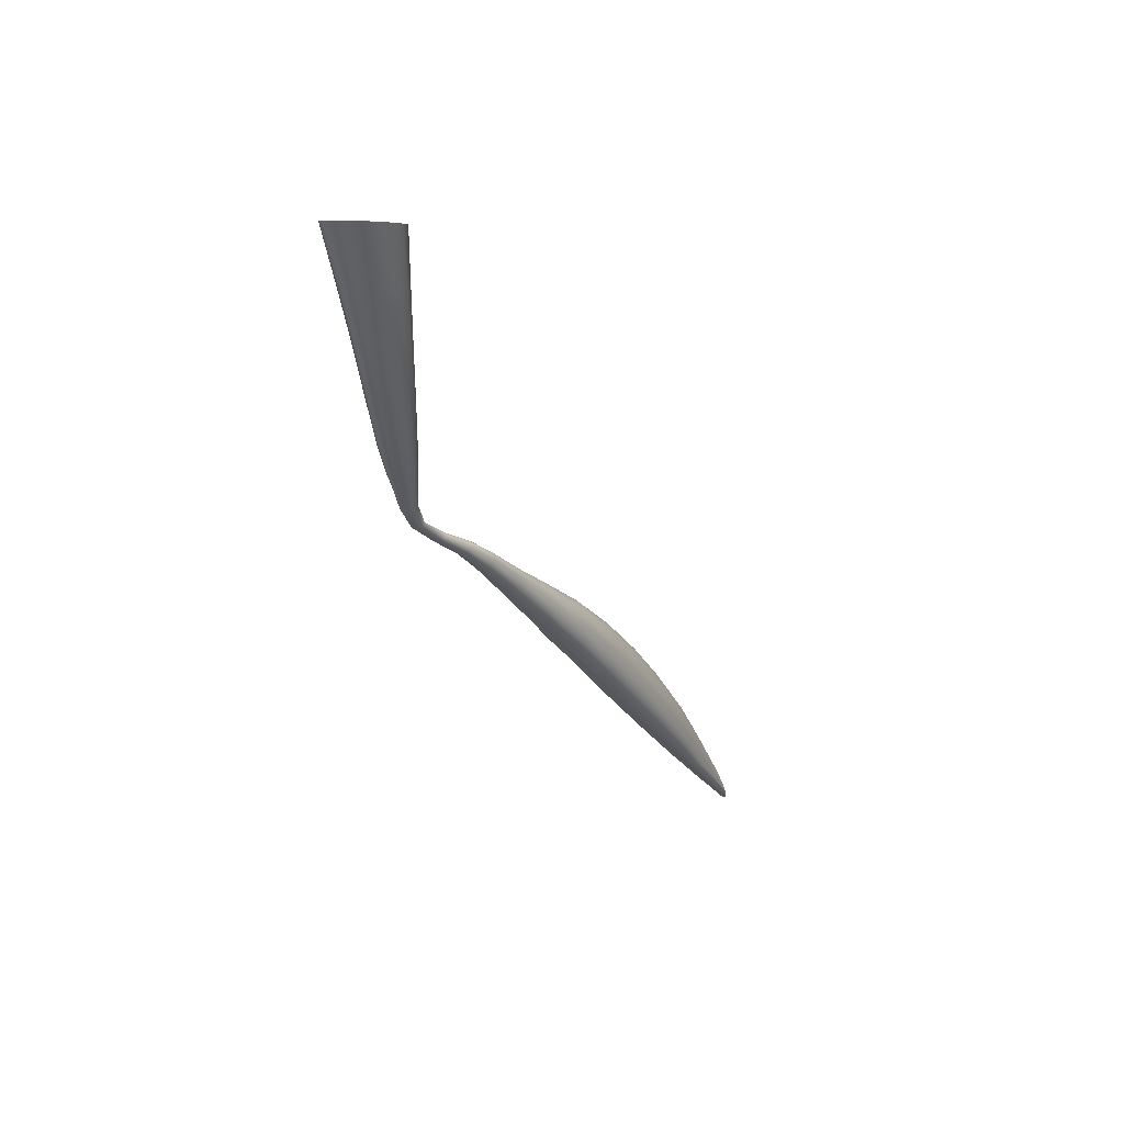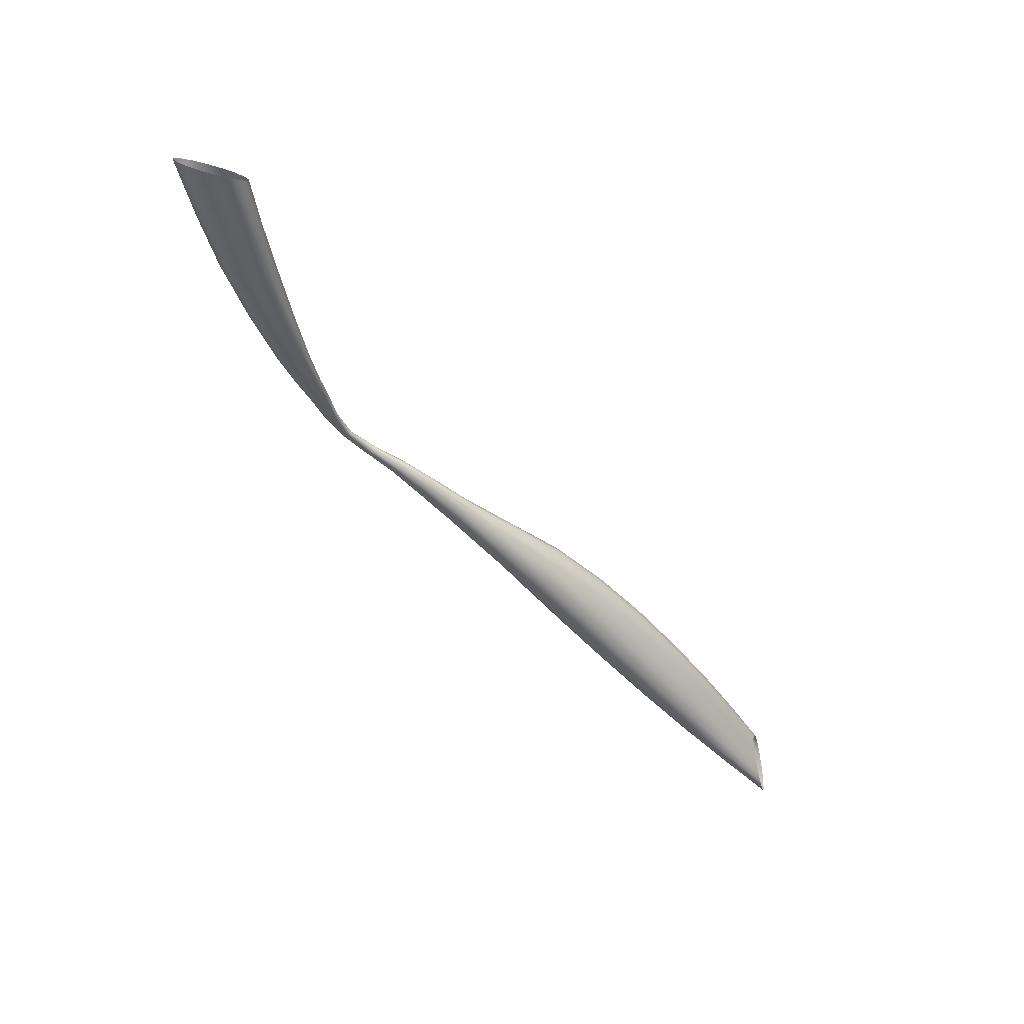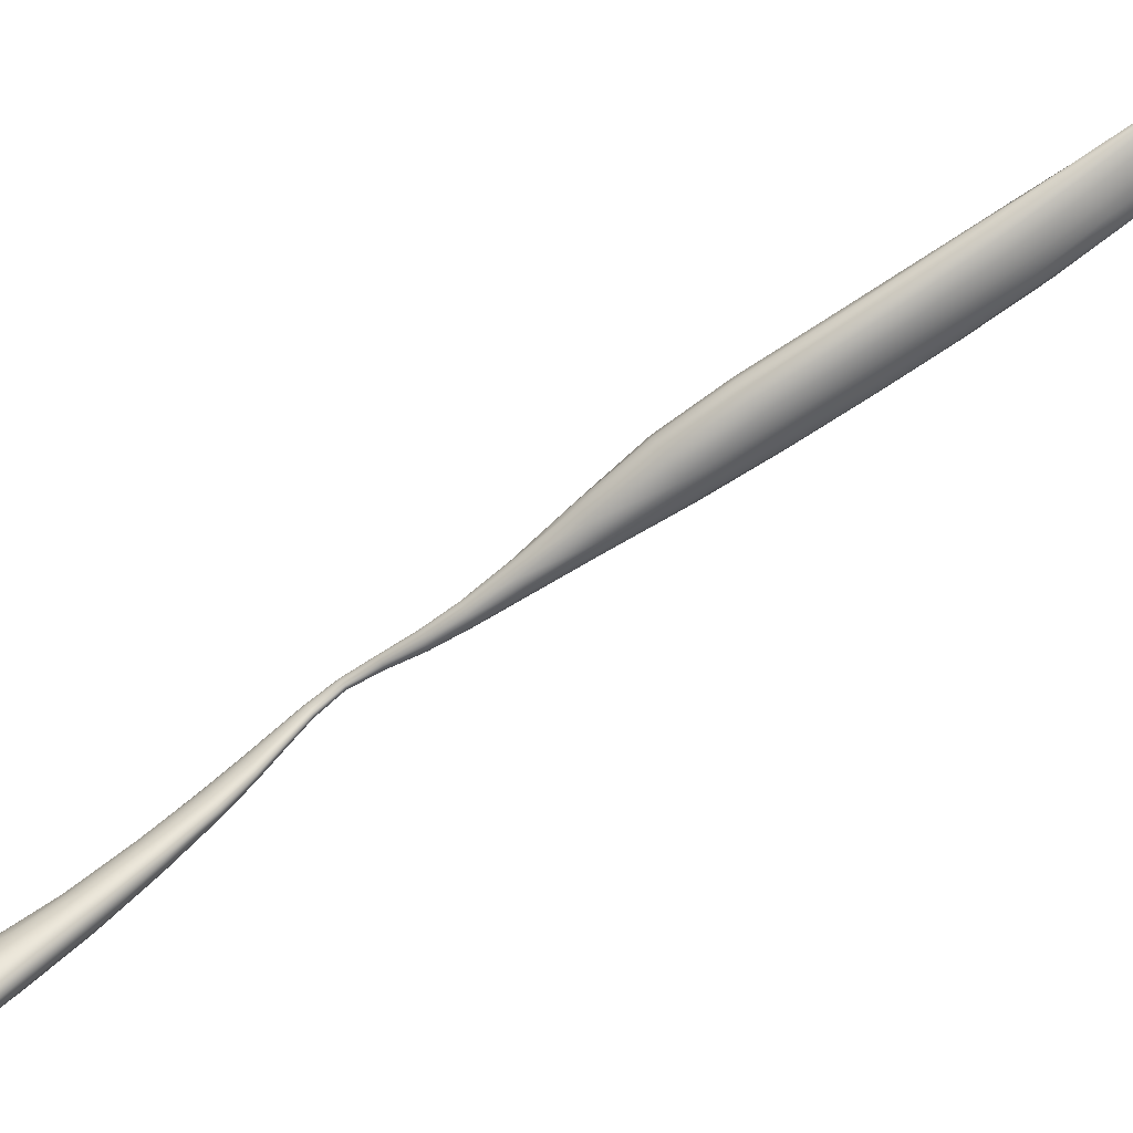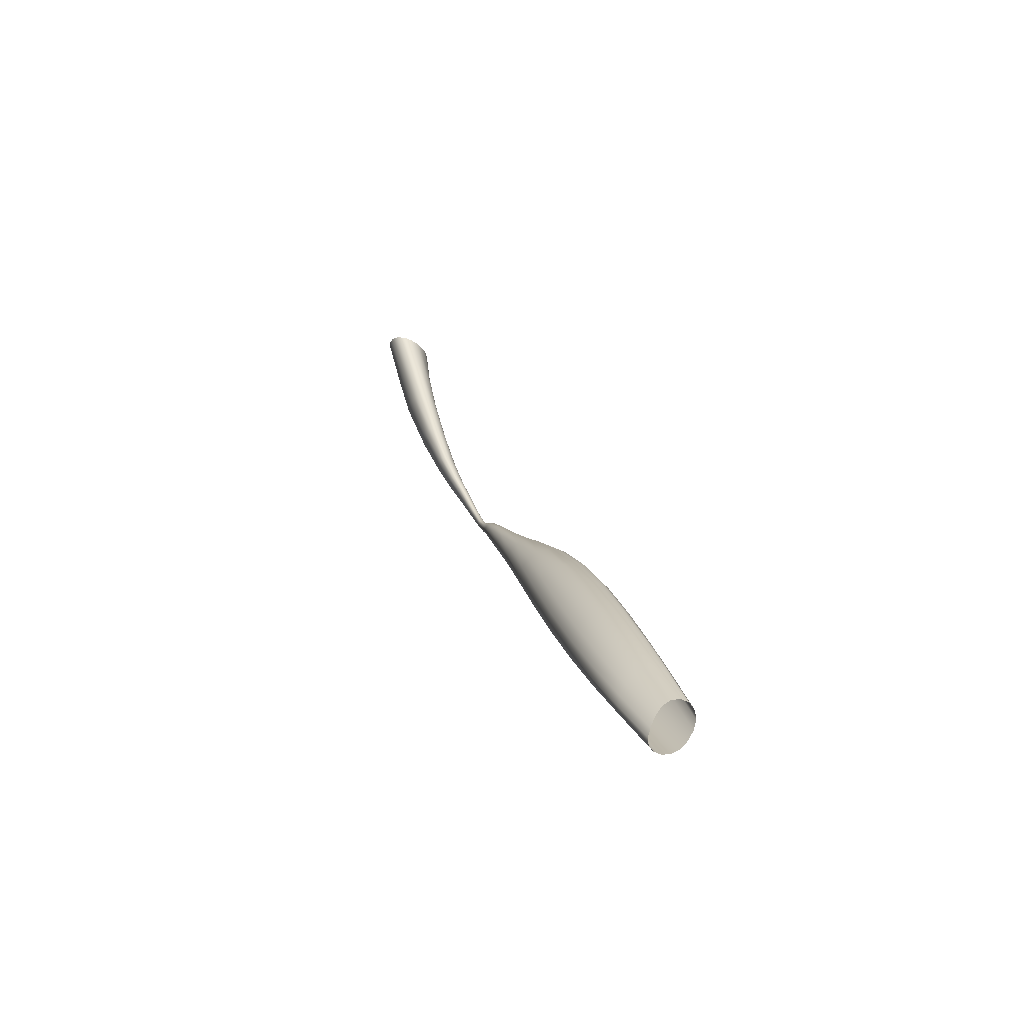
<metadata>
{"format":"obj","ext":"obj","renderer":"f3d","projection":"perspective","resolution":1024,"background":"white","views":[{"elev":26.6,"azim":1.3,"up":"+Z"},{"elev":32.0,"azim":43.8,"up":"+Z"},{"elev":31.2,"azim":49.2,"up":"+Y"},{"elev":-33.6,"azim":120.7,"up":"+Z"}]}
</metadata>
<code>
o Digastric_Muscle_Left
v 0.04758 18.1 1.068
v 0.03325 18.09 1.147
v 0.03818 18.11 1.141
v 0.05002 18.12 1.065
v 0.06115 18.14 0.9834
v 0.06054 18.13 0.9841
v 0.06526 18.12 0.9839
v 0.0516 18.09 1.07
v 0.03605 18.08 1.153
v 0.05905 18.13 1.061
v 0.05068 18.12 1.135
v 0.06836 18.13 1.13
v 0.07295 18.14 1.058
v 0.07813 18.16 0.9798
v 0.06742 18.15 0.9818
v 0.08998 18.15 1.055
v 0.08885 18.14 1.127
v 0.1089 18.14 1.126
v 0.1074 18.16 1.053
v 0.1069 18.18 0.9759
v 0.09208 18.17 0.9777
v 0.1224 18.16 1.053
v 0.1254 18.14 1.128
v 0.1361 18.13 1.132
v 0.1329 18.15 1.054
v 0.1303 18.17 0.9739
v 0.1203 18.18 0.9746
v 0.1369 18.14 1.056
v 0.1389 18.11 1.138
v 0.134 18.1 1.144
v 0.1343 18.12 1.059
v 0.1341 18.15 0.9744
v 0.135 18.16 0.9738
v 0.125 18.11 1.063
v 0.1215 18.08 1.15
v 0.1038 18.07 1.155
v 0.1109 18.1 1.066
v 0.1165 18.13 0.977
v 0.1275 18.14 0.9755
v 0.09393 18.09 1.069
v 0.0833 18.06 1.158
v 0.06323 18.06 1.159
v 0.0767 18.08 1.07
v 0.08796 18.11 0.981
v 0.1025 18.12 0.979
v 0.06195 18.09 1.071
v 0.04676 18.06 1.157
v 0.07497 18.11 0.9827
v 0.517 18.85 -0.02052
v 0.5509 18.89 -0.09617
v 0.5574 18.89 -0.1139
v 0.5188 18.84 -0.03753
v 0.4785 18.8 0.04275
v 0.4809 18.8 0.05862
v 0.4864 18.8 0.07212
v 0.5183 18.85 -0.005514
v 0.5475 18.89 -0.08011
v 0.5228 18.84 0.005332
v 0.5482 18.88 -0.06758
v 0.4942 18.8 0.08099
v 0.5032 18.78 0.08406
v 0.5297 18.83 0.01016
v 0.5526 18.87 -0.0612
v 0.5383 18.82 0.007108
v 0.5603 18.86 -0.0636
v 0.5122 18.77 0.08016
v 0.5195 18.75 0.0708
v 0.5468 18.8 -0.002669
v 0.57 18.85 -0.07416
v 0.5537 18.79 -0.01801
v 0.5804 18.85 -0.09225
v 0.5235 18.74 0.05751
v 0.5239 18.73 0.04263
v 0.5581 18.79 -0.03522
v 0.5897 18.84 -0.1124
v 0.5591 18.78 -0.05058
v 0.5962 18.84 -0.129
v 0.52 18.72 0.02848
v 0.5135 18.72 0.01633
v 0.5571 18.78 -0.06341
v 0.5992 18.85 -0.1422
v 0.5526 18.79 -0.07303
v 0.5981 18.85 -0.1519
v 0.5058 18.73 0.007451
v 0.4976 18.74 0.003329
v 0.5461 18.8 -0.07781
v 0.5933 18.86 -0.1564
v 0.5384 18.81 -0.07614
v 0.5854 18.87 -0.1543
v 0.4901 18.76 0.005453
v 0.4839 18.77 0.0134
v 0.5305 18.83 -0.06827
v 0.5759 18.88 -0.1458
v 0.5237 18.84 -0.05443
v 0.5661 18.89 -0.1314
v 0.4797 18.78 0.02676
v 0.1936 18.39 0.5425
v 0.2209 18.43 0.4967
v 0.2187 18.43 0.493
v 0.1927 18.38 0.5401
v 0.1678 18.35 0.5778
v 0.1682 18.36 0.5795
v 0.1704 18.36 0.5816
v 0.1967 18.4 0.5454
v 0.2256 18.44 0.5008
v 0.2015 18.4 0.5485
v 0.2322 18.44 0.5047
v 0.1742 18.37 0.584
v 0.1789 18.37 0.5861
v 0.2072 18.4 0.5513
v 0.2396 18.44 0.5077
v 0.213 18.4 0.5533
v 0.2468 18.44 0.5094
v 0.1837 18.37 0.5878
v 0.188 18.36 0.5887
v 0.2181 18.4 0.5543
v 0.2526 18.44 0.5095
v 0.2215 18.39 0.5541
v 0.2561 18.43 0.508
v 0.1911 18.36 0.5887
v 0.1925 18.36 0.5879
v 0.2229 18.39 0.5528
v 0.2569 18.42 0.5052
v 0.2219 18.38 0.5504
v 0.2547 18.41 0.5015
v 0.192 18.35 0.5862
v 0.1898 18.35 0.5841
v 0.2188 18.37 0.5475
v 0.25 18.41 0.4974
v 0.214 18.37 0.5444
v 0.2434 18.4 0.4936
v 0.1861 18.34 0.5818
v 0.1815 18.34 0.5796
v 0.2083 18.37 0.5416
v 0.236 18.4 0.4906
v 0.2026 18.37 0.5396
v 0.2289 18.41 0.4889
v 0.1767 18.34 0.5779
v 0.1724 18.34 0.577
v 0.1976 18.37 0.5386
v 0.223 18.41 0.4888
v 0.1941 18.38 0.5388
v 0.2195 18.42 0.4902
v 0.1693 18.35 0.577
v 0.2569 18.5 0.439
v 0.2649 18.51 0.445
v 0.3108 18.58 0.3813
v 0.2998 18.57 0.3736
v 0.2922 18.57 0.3643
v 0.252 18.49 0.4325
v 0.2748 18.51 0.4496
v 0.2851 18.51 0.452
v 0.336 18.57 0.3875
v 0.3235 18.58 0.3861
v 0.2943 18.5 0.4519
v 0.301 18.49 0.4493
v 0.3536 18.55 0.3791
v 0.3465 18.56 0.385
v 0.3041 18.48 0.4445
v 0.3034 18.47 0.4384
v 0.3536 18.52 0.361
v 0.3561 18.53 0.3707
v 0.2986 18.46 0.4318
v 0.2907 18.45 0.4258
v 0.3352 18.5 0.3437
v 0.3462 18.51 0.3516
v 0.2807 18.45 0.4213
v 0.2702 18.45 0.4189
v 0.3091 18.51 0.3376
v 0.3221 18.5 0.3389
v 0.2609 18.46 0.4191
v 0.254 18.47 0.4217
v 0.2914 18.54 0.3463
v 0.2984 18.52 0.3403
v 0.251 18.48 0.4264
v 0.2893 18.55 0.3547
v 0.07075 18.16 0.8908
v 0.07907 18.2 0.8083
v 0.08264 18.2 0.8083
v 0.07514 18.16 0.8903
v 0.07084 18.17 0.8911
v 0.07929 18.21 0.8088
v 0.07575 18.18 0.8912
v 0.08356 18.21 0.8098
v 0.0845 18.19 0.891
v 0.09098 18.22 0.8111
v 0.09611 18.2 0.8907
v 0.1007 18.23 0.8125
v 0.1086 18.2 0.8903
v 0.1111 18.23 0.8138
v 0.1201 18.2 0.89
v 0.1205 18.23 0.8149
v 0.1288 18.2 0.8897
v 0.1277 18.22 0.8155
v 0.1331 18.19 0.8893
v 0.1312 18.22 0.8155
v 0.1329 18.18 0.8888
v 0.1309 18.21 0.8149
v 0.1277 18.17 0.8885
v 0.1265 18.21 0.8138
v 0.1187 18.16 0.8883
v 0.119 18.2 0.8124
v 0.1071 18.16 0.8885
v 0.1093 18.19 0.811
v 0.09482 18.15 0.8889
v 0.09905 18.19 0.8097
v 0.08366 18.15 0.8896
v 0.08972 18.19 0.8087
v 0.4405 18.75 0.1447
v 0.396 18.69 0.2296
v 0.4066 18.7 0.2385
v 0.4491 18.75 0.1558
v 0.4347 18.74 0.1309
v 0.388 18.69 0.2178
v 0.4592 18.74 0.1621
v 0.4183 18.69 0.2429
v 0.4294 18.68 0.2424
v 0.4694 18.73 0.163
v 0.4781 18.72 0.1579
v 0.4382 18.67 0.2366
v 0.4437 18.65 0.227
v 0.4842 18.7 0.1482
v 0.4864 18.68 0.1356
v 0.4451 18.63 0.2148
v 0.4417 18.62 0.2018
v 0.4842 18.67 0.1218
v 0.4771 18.66 0.1087
v 0.4329 18.61 0.1896
v 0.4208 18.61 0.1803
v 0.4671 18.66 0.09796
v 0.4564 18.67 0.09123
v 0.4079 18.61 0.1755
v 0.3963 18.62 0.1759
v 0.4465 18.68 0.08955
v 0.4391 18.7 0.09394
v 0.3884 18.64 0.1821
v 0.3843 18.66 0.1923
v 0.4344 18.71 0.1033
v 0.4328 18.73 0.1163
v 0.3842 18.67 0.2048
v 0.08638 18.23 0.7566
v 0.0867 18.23 0.7572
v 0.09335 18.25 0.7198
v 0.09294 18.25 0.7192
v 0.09496 18.25 0.7192
v 0.08917 18.22 0.7566
v 0.09033 18.24 0.7584
v 0.09649 18.24 0.76
v 0.1013 18.26 0.7223
v 0.09634 18.26 0.7209
v 0.1044 18.25 0.7617
v 0.1129 18.25 0.7634
v 0.1141 18.27 0.7251
v 0.1075 18.26 0.7238
v 0.1205 18.25 0.7648
v 0.1262 18.24 0.7656
v 0.1243 18.26 0.7268
v 0.12 18.26 0.7262
v 0.129 18.24 0.7657
v 0.1286 18.24 0.7651
v 0.1259 18.26 0.7262
v 0.1263 18.26 0.7268
v 0.125 18.23 0.7638
v 0.1188 18.23 0.7621
v 0.118 18.25 0.7237
v 0.1229 18.25 0.7251
v 0.1108 18.22 0.7603
v 0.1024 18.22 0.7586
v 0.1052 18.24 0.7208
v 0.1117 18.25 0.7221
v 0.09487 18.22 0.7574
v 0.09931 18.25 0.7197
v 0.3477 18.64 0.3048
v 0.339 18.63 0.2941
v 0.3592 18.64 0.3131
v 0.3722 18.64 0.3174
v 0.3845 18.63 0.3174
v 0.3944 18.61 0.3128
v 0.4007 18.6 0.3045
v 0.4024 18.58 0.2936
v 0.399 18.57 0.2818
v 0.3901 18.56 0.2707
v 0.3777 18.55 0.262
v 0.3638 18.56 0.2575
v 0.3508 18.57 0.2576
v 0.3412 18.58 0.2628
v 0.3357 18.6 0.2716
v 0.335 18.61 0.2825
v 0.1378 18.33 0.611
v 0.1116 18.3 0.6426
v 0.1124 18.3 0.6434
v 0.1392 18.33 0.6123
v 0.1378 18.32 0.6101
v 0.1122 18.29 0.6423
v 0.1419 18.33 0.6139
v 0.1145 18.3 0.6444
v 0.1176 18.3 0.6456
v 0.1455 18.33 0.6155
v 0.1494 18.33 0.6167
v 0.1211 18.3 0.6466
v 0.1246 18.3 0.6475
v 0.1529 18.33 0.6176
v 0.1557 18.33 0.6179
v 0.1275 18.3 0.648
v 0.1294 18.3 0.6481
v 0.1572 18.33 0.6175
v 0.1572 18.32 0.6166
v 0.13 18.3 0.6477
v 0.1293 18.3 0.647
v 0.1558 18.32 0.6152
v 0.1531 18.32 0.6137
v 0.1272 18.29 0.6459
v 0.1242 18.29 0.6448
v 0.1496 18.32 0.6121
v 0.1457 18.32 0.6108
v 0.1206 18.29 0.6437
v 0.1171 18.29 0.6428
v 0.1421 18.32 0.61
v 0.1394 18.32 0.6097
v 0.1142 18.29 0.6423
v 0.09901 18.27 0.68
v 0.1003 18.27 0.6799
v 0.09952 18.28 0.6806
v 0.1019 18.28 0.6815
v 0.1056 18.28 0.6826
v 0.1101 18.28 0.6838
v 0.1148 18.28 0.6849
v 0.119 18.28 0.6857
v 0.1219 18.28 0.6861
v 0.1232 18.28 0.686
v 0.1227 18.27 0.6854
v 0.1204 18.27 0.6844
v 0.1167 18.27 0.6832
v 0.1121 18.27 0.682
v 0.1074 18.27 0.681
v 0.1033 18.27 0.6802
f 1 2 3 4
f 1 4 5 6
f 1 6 7 8
f 1 8 9 2
f 10 11 12 13
f 10 13 14 15
f 10 15 5 4
f 10 4 3 11
f 16 17 18 19
f 16 19 20 21
f 16 21 14 13
f 16 13 12 17
f 22 23 24 25
f 22 25 26 27
f 22 27 20 19
f 22 19 18 23
f 28 29 30 31
f 28 31 32 33
f 28 33 26 25
f 28 25 24 29
f 34 35 36 37
f 34 37 38 39
f 34 39 32 31
f 34 31 30 35
f 40 41 42 43
f 40 43 44 45
f 40 45 38 37
f 40 37 36 41
f 46 47 9 8
f 46 8 7 48
f 46 48 44 43
f 46 43 42 47
f 49 50 51 52
f 49 52 53 54
f 49 54 55 56
f 49 56 57 50
f 58 59 57 56
f 58 56 55 60
f 58 60 61 62
f 58 62 63 59
f 64 65 63 62
f 64 62 61 66
f 64 66 67 68
f 64 68 69 65
f 70 71 69 68
f 70 68 67 72
f 70 72 73 74
f 70 74 75 71
f 76 77 75 74
f 76 74 73 78
f 76 78 79 80
f 76 80 81 77
f 82 83 81 80
f 82 80 79 84
f 82 84 85 86
f 82 86 87 83
f 88 89 87 86
f 88 86 85 90
f 88 90 91 92
f 88 92 93 89
f 94 95 93 92
f 94 92 91 96
f 94 96 53 52
f 94 52 51 95
f 97 98 99 100
f 97 100 101 102
f 97 102 103 104
f 97 104 105 98
f 106 107 105 104
f 106 104 103 108
f 106 108 109 110
f 106 110 111 107
f 112 113 111 110
f 112 110 109 114
f 112 114 115 116
f 112 116 117 113
f 118 119 117 116
f 118 116 115 120
f 118 120 121 122
f 118 122 123 119
f 124 125 123 122
f 124 122 121 126
f 124 126 127 128
f 124 128 129 125
f 130 131 129 128
f 130 128 127 132
f 130 132 133 134
f 130 134 135 131
f 136 137 135 134
f 136 134 133 138
f 136 138 139 140
f 136 140 141 137
f 142 143 141 140
f 142 140 139 144
f 142 144 101 100
f 142 100 99 143
f 145 98 105 146
f 145 146 147 148
f 145 148 149 150
f 145 150 99 98
f 151 107 111 152
f 151 152 153 154
f 151 154 147 146
f 151 146 105 107
f 155 113 117 156
f 155 156 157 158
f 155 158 153 152
f 155 152 111 113
f 159 119 123 160
f 159 160 161 162
f 159 162 157 156
f 159 156 117 119
f 163 125 129 164
f 163 164 165 166
f 163 166 161 160
f 163 160 123 125
f 167 131 135 168
f 167 168 169 170
f 167 170 165 164
f 167 164 129 131
f 171 137 141 172
f 171 172 173 174
f 171 174 169 168
f 171 168 135 137
f 175 143 99 150
f 175 150 149 176
f 175 176 173 172
f 175 172 141 143
f 177 178 179 180
f 177 180 7 6
f 177 6 5 181
f 177 181 182 178
f 183 184 182 181
f 183 181 5 15
f 183 15 14 185
f 183 185 186 184
f 187 188 186 185
f 187 185 14 21
f 187 21 20 189
f 187 189 190 188
f 191 192 190 189
f 191 189 20 27
f 191 27 26 193
f 191 193 194 192
f 195 196 194 193
f 195 193 26 33
f 195 33 32 197
f 195 197 198 196
f 199 200 198 197
f 199 197 32 39
f 199 39 38 201
f 199 201 202 200
f 203 204 202 201
f 203 201 38 45
f 203 45 44 205
f 203 205 206 204
f 207 208 206 205
f 207 205 44 48
f 207 48 7 180
f 207 180 179 208
f 209 210 211 212
f 209 212 55 54
f 209 54 53 213
f 209 213 214 210
f 215 216 217 218
f 215 218 61 60
f 215 60 55 212
f 215 212 211 216
f 219 220 221 222
f 219 222 67 66
f 219 66 61 218
f 219 218 217 220
f 223 224 225 226
f 223 226 73 72
f 223 72 67 222
f 223 222 221 224
f 227 228 229 230
f 227 230 79 78
f 227 78 73 226
f 227 226 225 228
f 231 232 233 234
f 231 234 85 84
f 231 84 79 230
f 231 230 229 232
f 235 236 237 238
f 235 238 91 90
f 235 90 85 234
f 235 234 233 236
f 239 240 214 213
f 239 213 53 96
f 239 96 91 238
f 239 238 237 240
f 241 178 182 242
f 241 242 243 244
f 241 244 245 246
f 241 246 179 178
f 247 184 186 248
f 247 248 249 250
f 247 250 243 242
f 247 242 182 184
f 251 188 190 252
f 251 252 253 254
f 251 254 249 248
f 251 248 186 188
f 255 192 194 256
f 255 256 257 258
f 255 258 253 252
f 255 252 190 192
f 259 196 198 260
f 259 260 261 262
f 259 262 257 256
f 259 256 194 196
f 263 200 202 264
f 263 264 265 266
f 263 266 261 260
f 263 260 198 200
f 267 204 206 268
f 267 268 269 270
f 267 270 265 264
f 267 264 202 204
f 271 208 179 246
f 271 246 245 272
f 271 272 269 268
f 271 268 206 208
f 273 210 214 274
f 273 274 149 148
f 273 148 147 275
f 273 275 211 210
f 276 216 211 275
f 276 275 147 154
f 276 154 153 277
f 276 277 217 216
f 278 220 217 277
f 278 277 153 158
f 278 158 157 279
f 278 279 221 220
f 280 224 221 279
f 280 279 157 162
f 280 162 161 281
f 280 281 225 224
f 282 228 225 281
f 282 281 161 166
f 282 166 165 283
f 282 283 229 228
f 284 232 229 283
f 284 283 165 170
f 284 170 169 285
f 284 285 233 232
f 286 236 233 285
f 286 285 169 174
f 286 174 173 287
f 286 287 237 236
f 288 240 237 287
f 288 287 173 176
f 288 176 149 274
f 288 274 214 240
f 289 290 291 292
f 289 292 103 102
f 289 102 101 293
f 289 293 294 290
f 295 296 297 298
f 295 298 109 108
f 295 108 103 292
f 295 292 291 296
f 299 300 301 302
f 299 302 115 114
f 299 114 109 298
f 299 298 297 300
f 303 304 305 306
f 303 306 121 120
f 303 120 115 302
f 303 302 301 304
f 307 308 309 310
f 307 310 127 126
f 307 126 121 306
f 307 306 305 308
f 311 312 313 314
f 311 314 133 132
f 311 132 127 310
f 311 310 309 312
f 315 316 317 318
f 315 318 139 138
f 315 138 133 314
f 315 314 313 316
f 319 320 294 293
f 319 293 101 144
f 319 144 139 318
f 319 318 317 320
f 321 290 294 322
f 321 322 245 244
f 321 244 243 323
f 321 323 291 290
f 324 296 291 323
f 324 323 243 250
f 324 250 249 325
f 324 325 297 296
f 326 300 297 325
f 326 325 249 254
f 326 254 253 327
f 326 327 301 300
f 328 304 301 327
f 328 327 253 258
f 328 258 257 329
f 328 329 305 304
f 330 308 305 329
f 330 329 257 262
f 330 262 261 331
f 330 331 309 308
f 332 312 309 331
f 332 331 261 266
f 332 266 265 333
f 332 333 313 312
f 334 316 313 333
f 334 333 265 270
f 334 270 269 335
f 334 335 317 316
f 336 320 317 335
f 336 335 269 272
f 336 272 245 322
f 336 322 294 320

</code>
